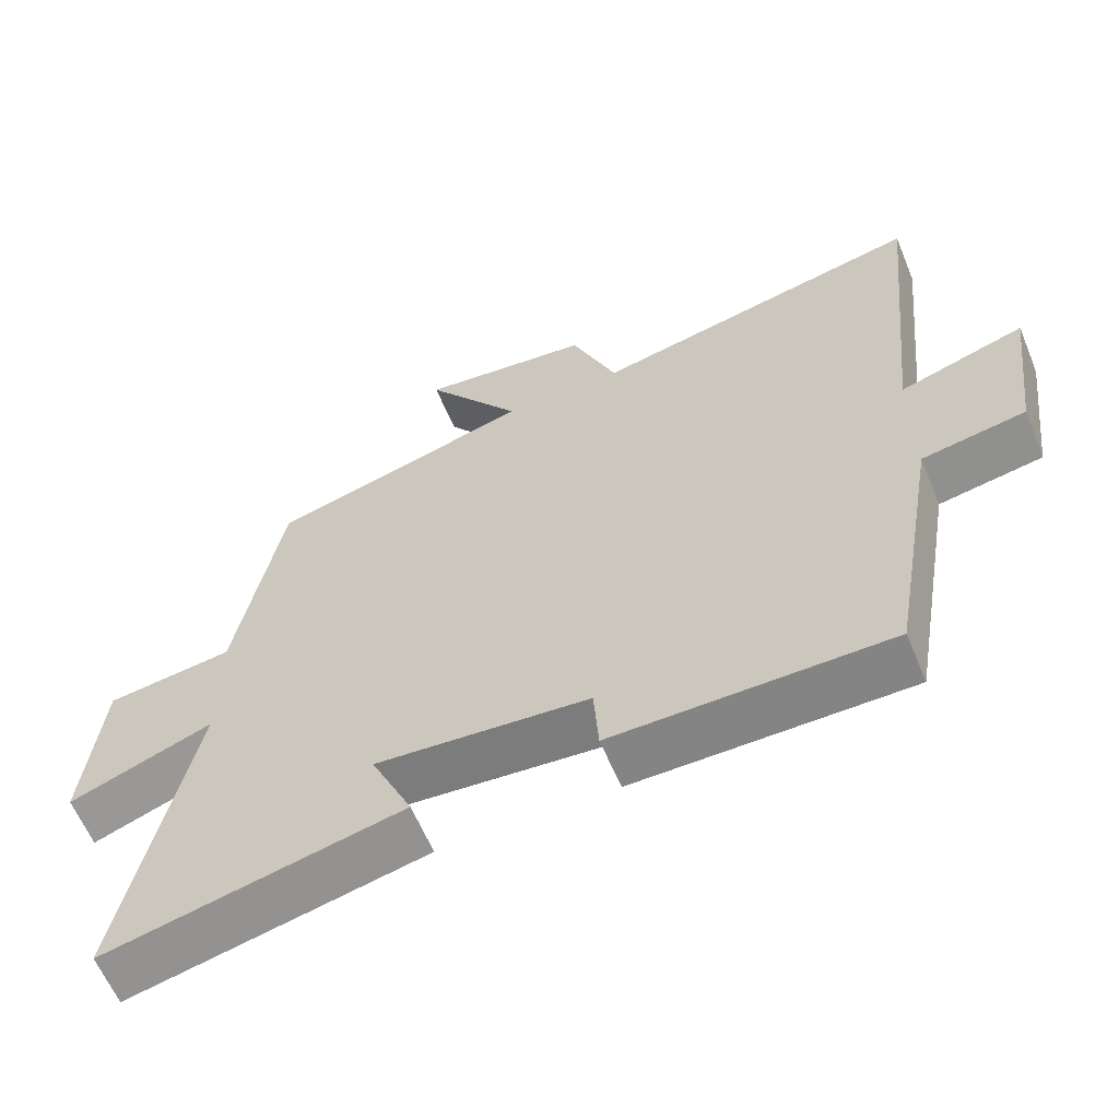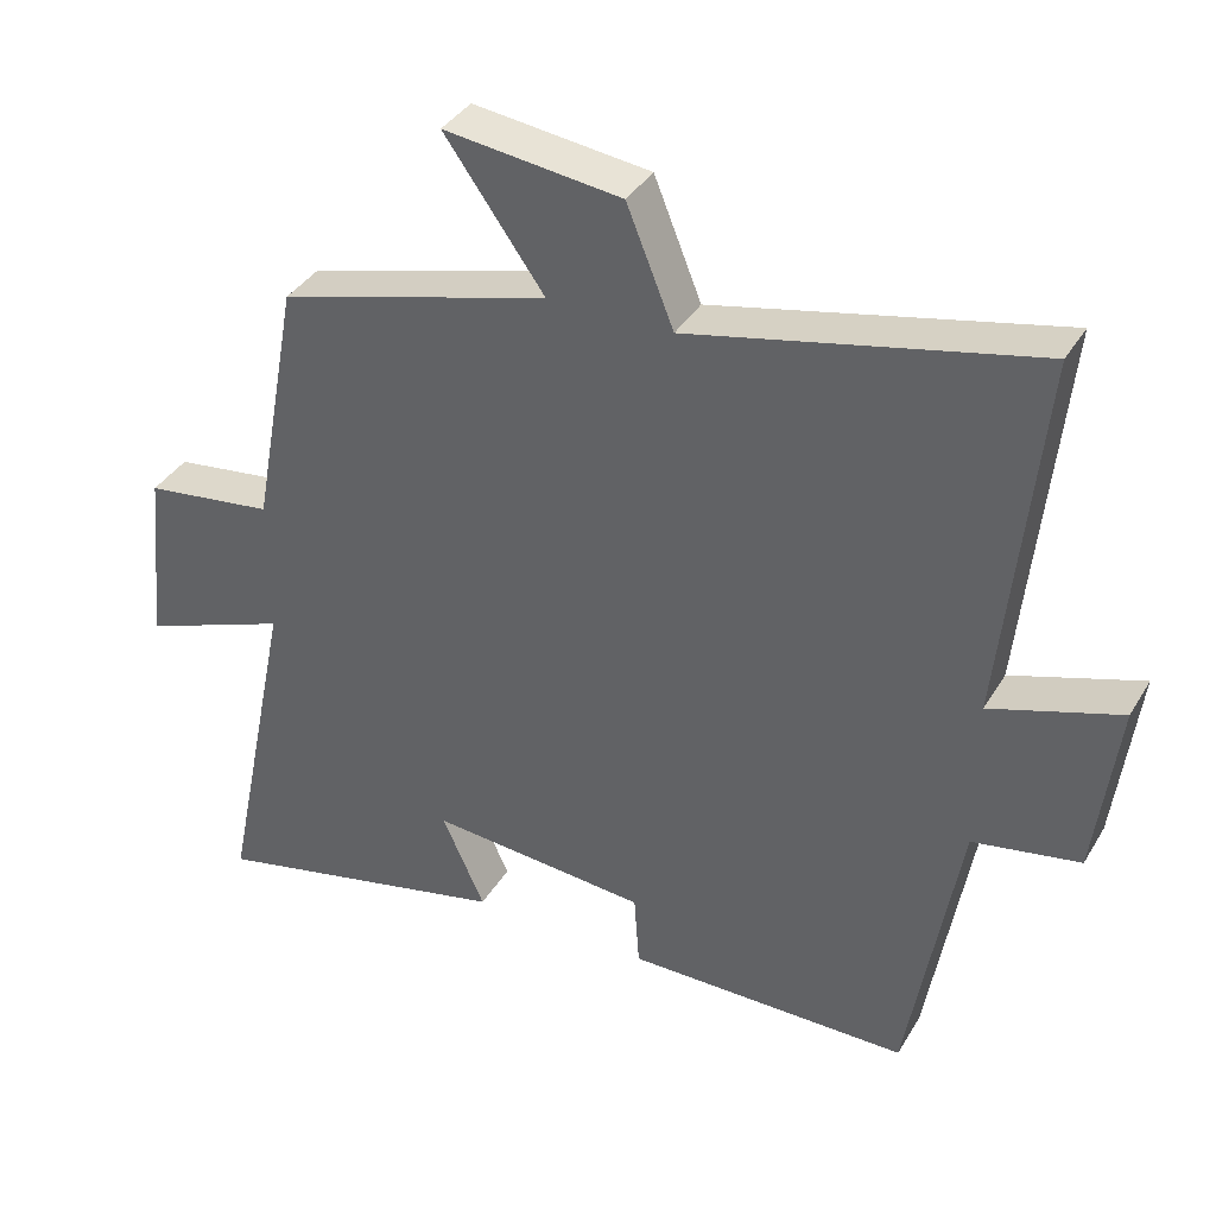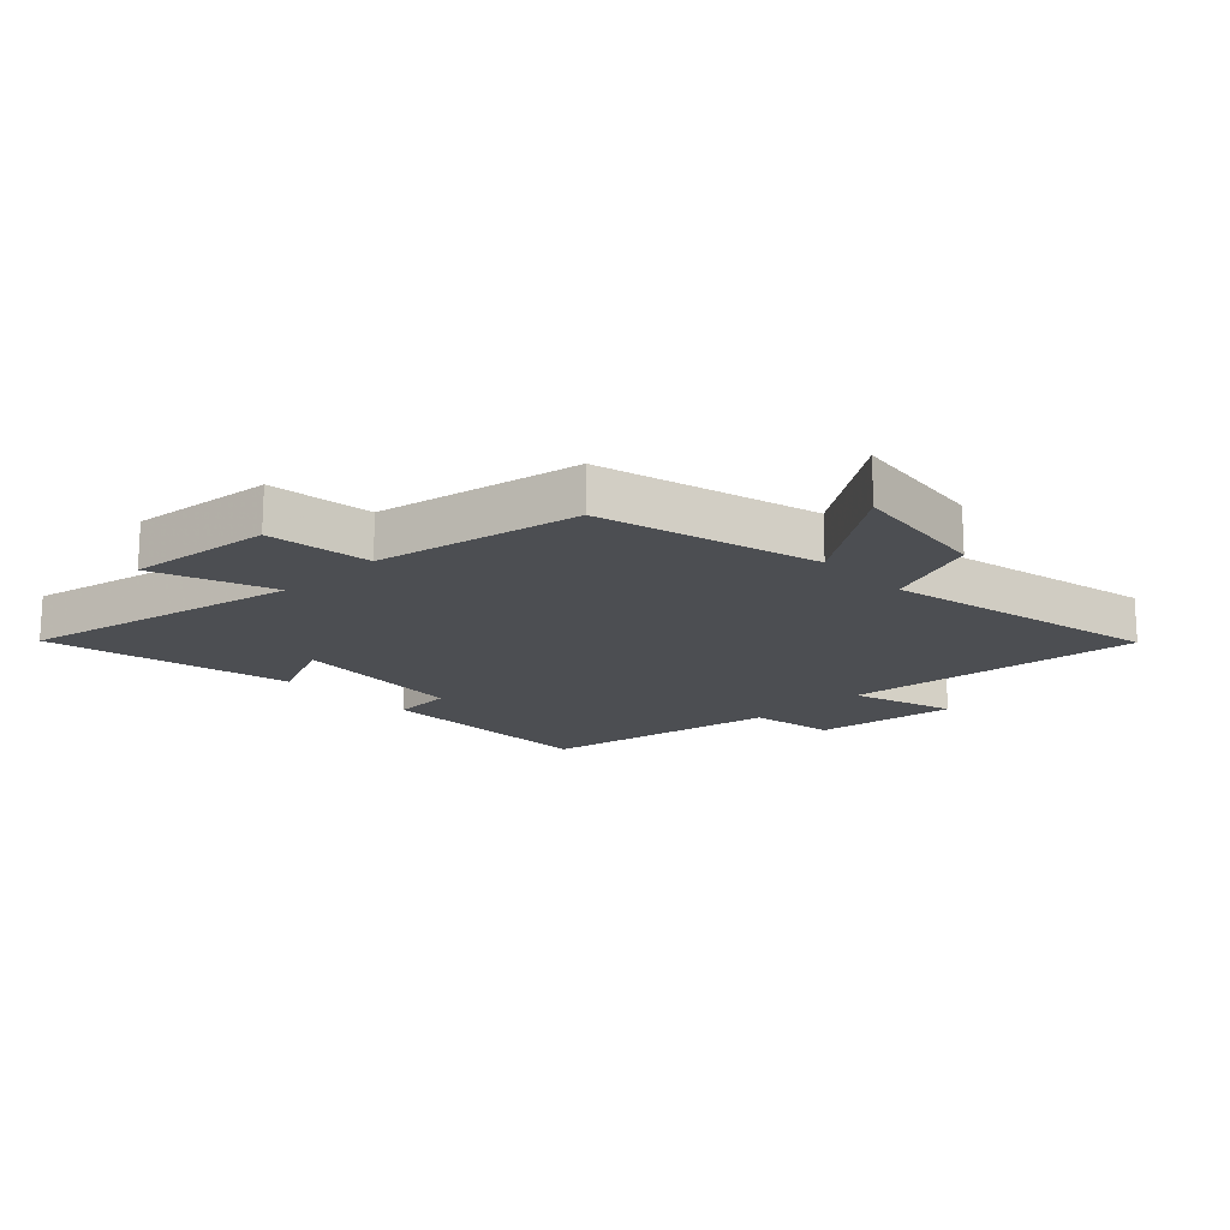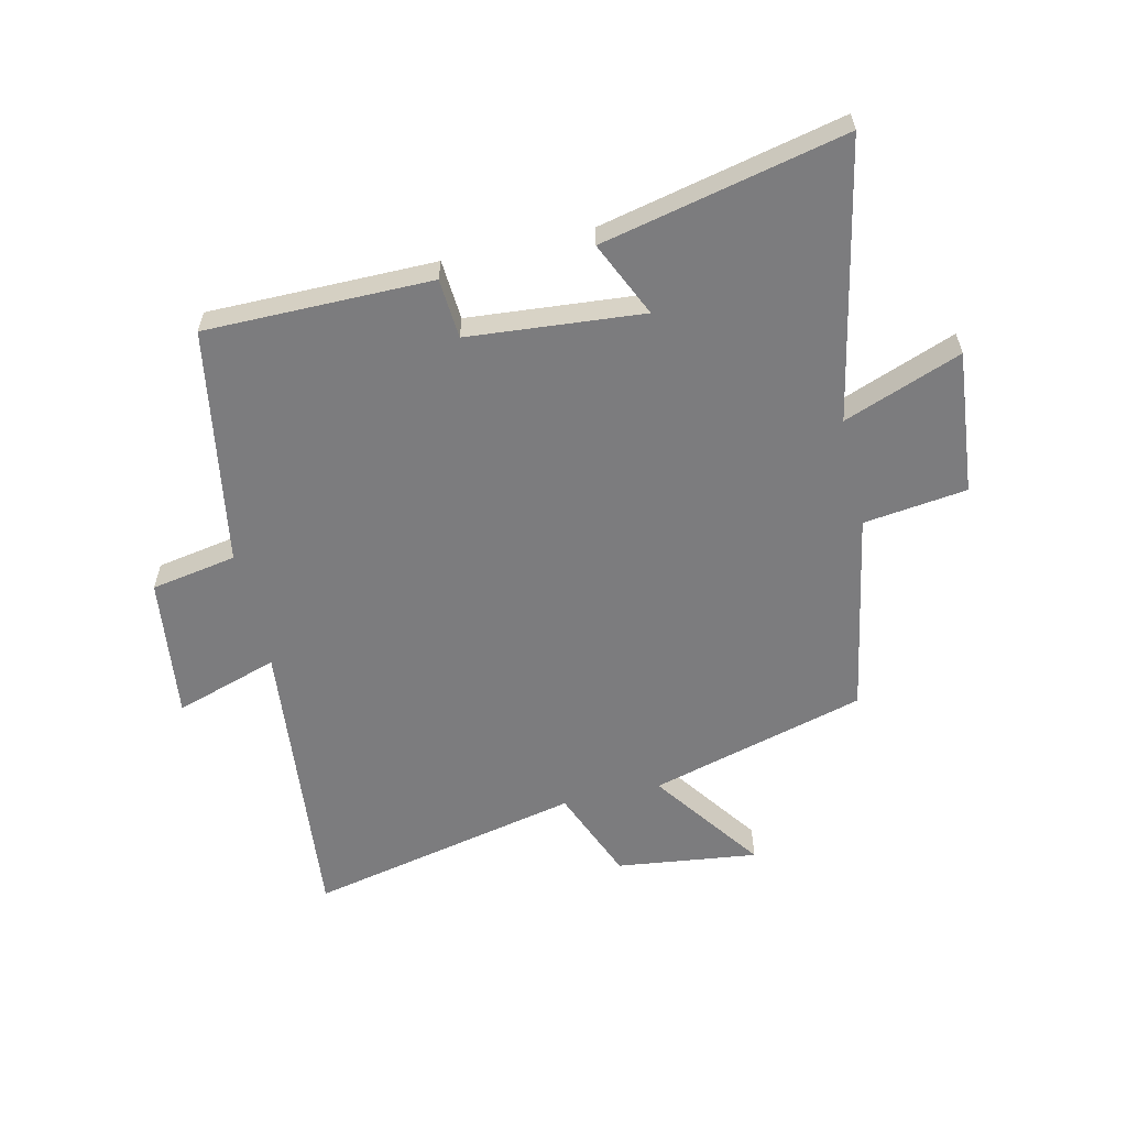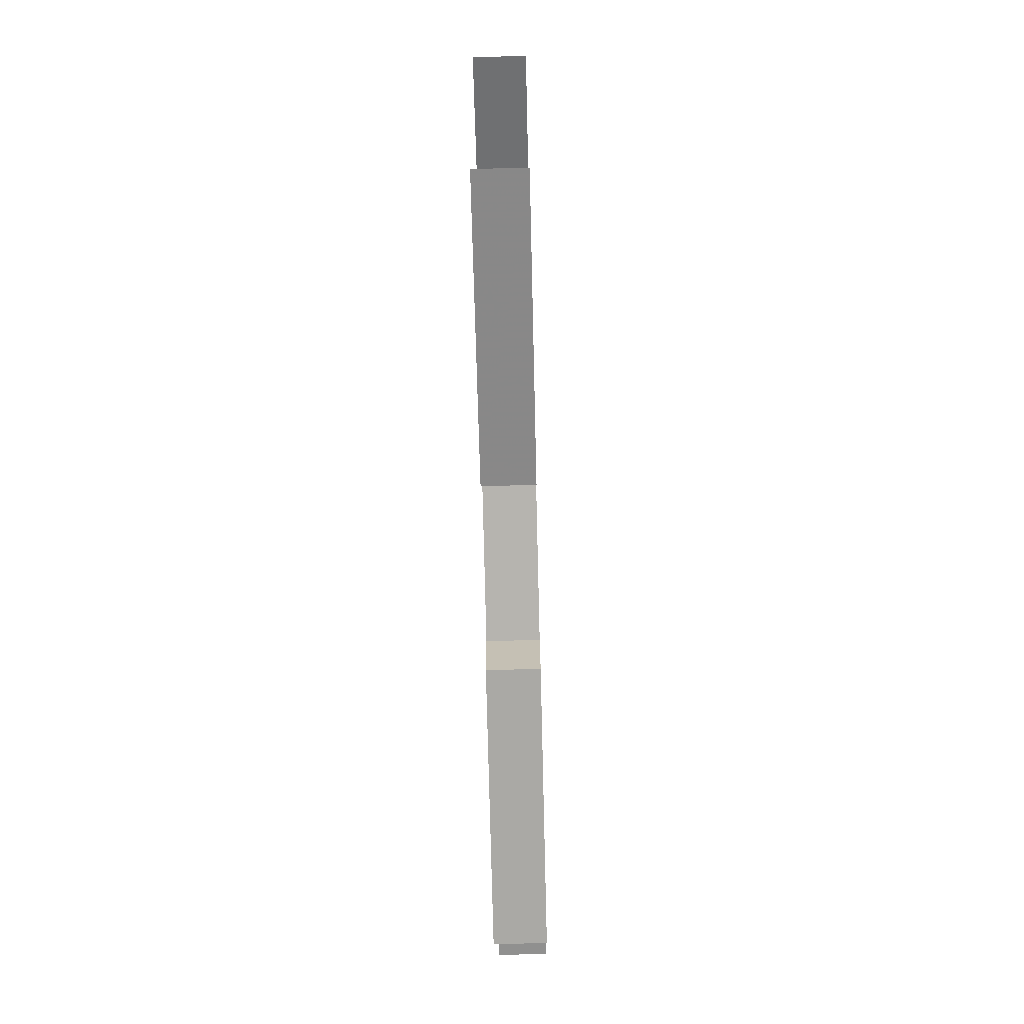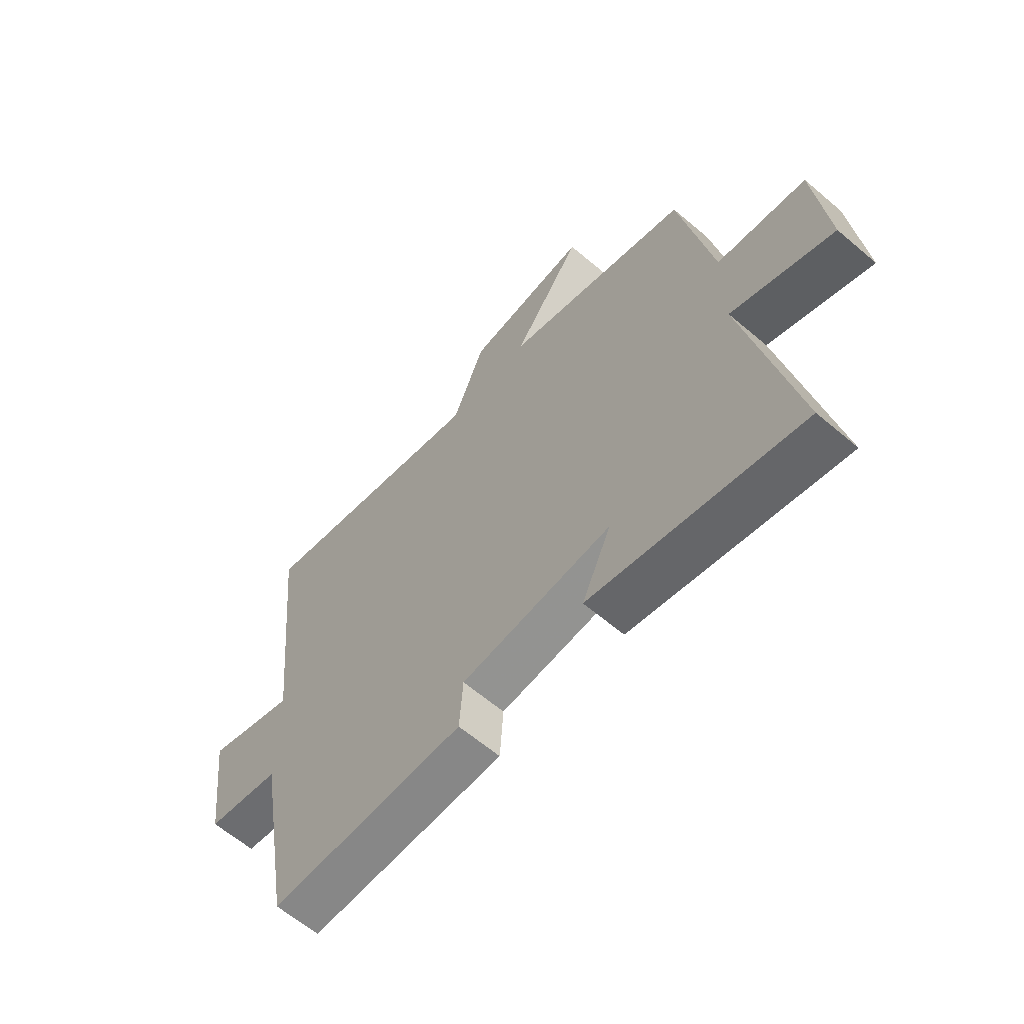
<metadata>
{"format":"obj","ext":"obj","renderer":"f3d","projection":"perspective","resolution":1024,"background":"white","views":[{"elev":-61.4,"azim":22.5,"up":"+Z"},{"elev":37.2,"azim":27.5,"up":"+Z"},{"elev":-17.0,"azim":-46.4,"up":"+Y"},{"elev":-58.9,"azim":-166.9,"up":"+Y"},{"elev":-75.4,"azim":-88.6,"up":"+Z"},{"elev":-62.4,"azim":-130.8,"up":"+Z"}]}
</metadata>
<code>
v 0.432 0.07 -0.5
v 0.053 0.07 -0.5
v 0.046 0.07 -0.4
v -0.246 0.07 -0.374
v -0.189 0.07 -0.5
v -0.595 0.07 -0.59
v -0.5 0.07 -0.126
v -0.697 0.07 -0.2
v -0.673 0.07 0.04
v -0.5 0.07 0.062
v -0.437 0.07 0.401
v -0.075 0.07 0.5
v -0.208 0.07 0.686
v 0.028 0.07 0.656
v 0.091 0.07 0.5
v 0.55 0.07 0.599
v 0.5 0.07 0.104
v 0.673 0.07 0.159
v 0.643 0.07 -0.079
v 0.5 0.07 -0.104
v 0.432 0 -0.5
v 0.053 0 -0.5
v 0.046 0 -0.4
v -0.246 0 -0.374
v -0.189 0 -0.5
v -0.595 0 -0.59
v -0.5 0 -0.126
v -0.697 0 -0.2
v -0.673 0 0.04
v -0.5 0 0.062
v -0.437 0 0.401
v -0.075 0 0.5
v -0.208 0 0.686
v 0.028 0 0.656
v 0.091 0 0.5
v 0.55 0 0.599
v 0.5 0 0.104
v 0.673 0 0.159
v 0.643 0 -0.079
v 0.5 0 -0.104
f 17 18 19 20
f 1 2 3
f 20 1 3
f 17 20 3
f 17 3 4
f 16 17 4
f 15 16 4
f 12 13 14 15
f 12 15 4
f 11 12 4
f 10 11 4
f 7 8 9 10
f 7 10 4 5
f 5 6 7
f 40 39 38 37
f 23 22 21
f 23 21 40
f 23 40 37
f 24 23 37
f 24 37 36
f 24 36 35
f 35 34 33 32
f 24 35 32
f 24 32 31
f 24 31 30
f 30 29 28 27
f 25 24 30 27
f 27 26 25
f 1 21 22 2
f 2 22 23 3
f 3 23 24 4
f 4 24 25 5
f 5 25 26 6
f 6 26 27 7
f 7 27 28 8
f 8 28 29 9
f 9 29 30 10
f 10 30 31 11
f 11 31 32 12
f 12 32 33 13
f 13 33 34 14
f 14 34 35 15
f 15 35 36 16
f 16 36 37 17
f 17 37 38 18
f 18 38 39 19
f 19 39 40 20
f 20 40 21 1

</code>
